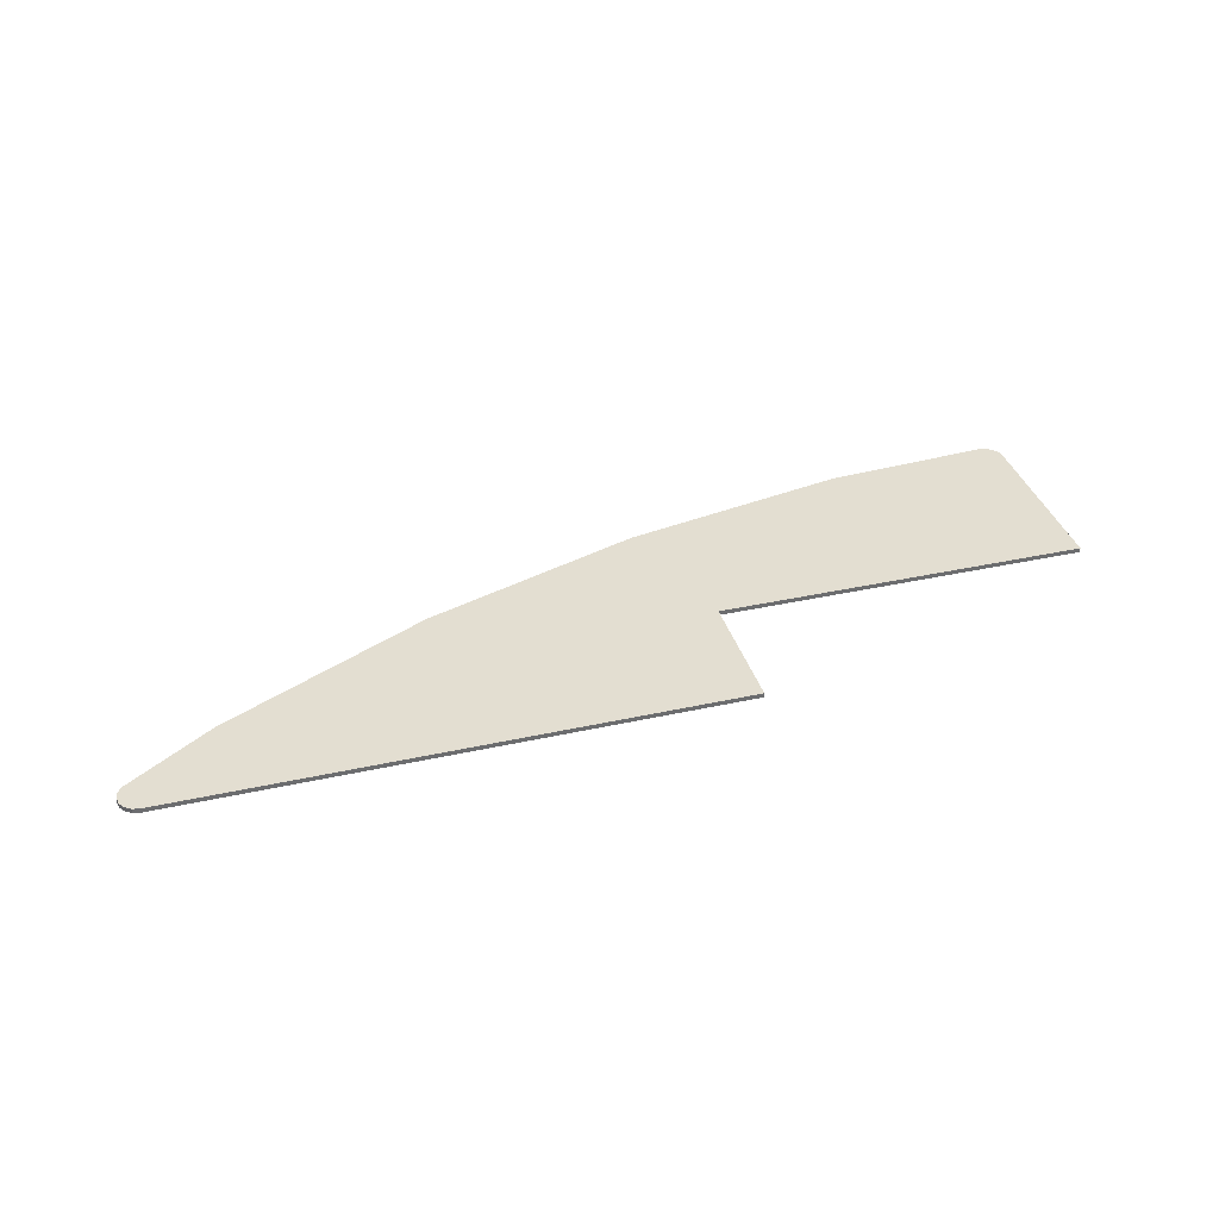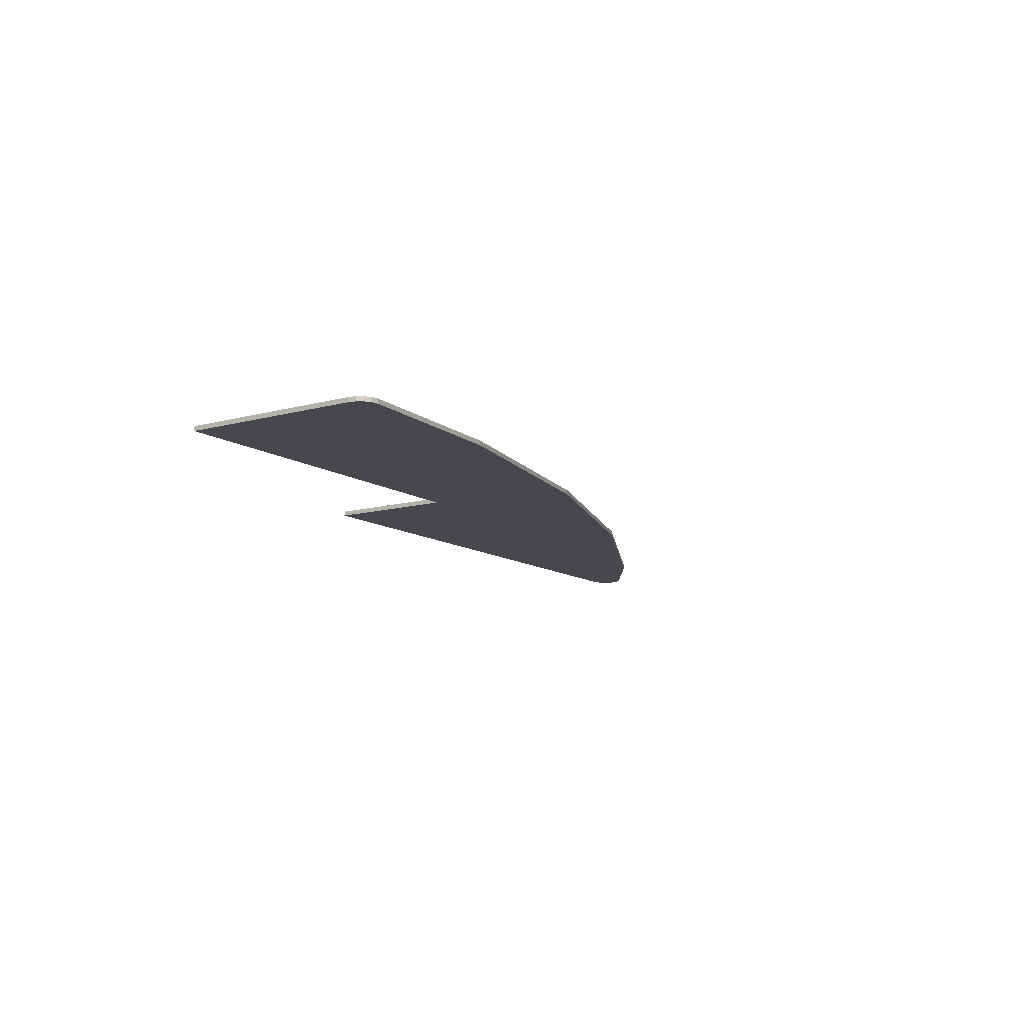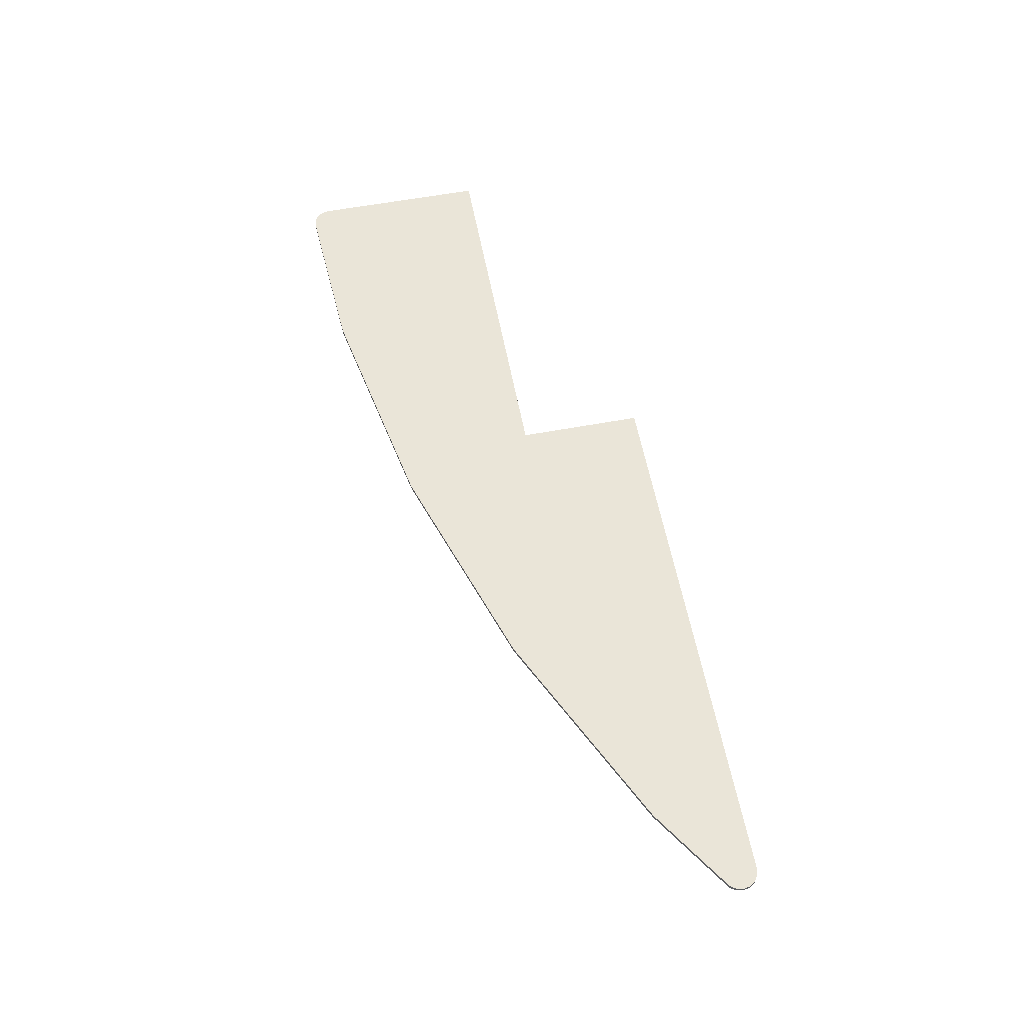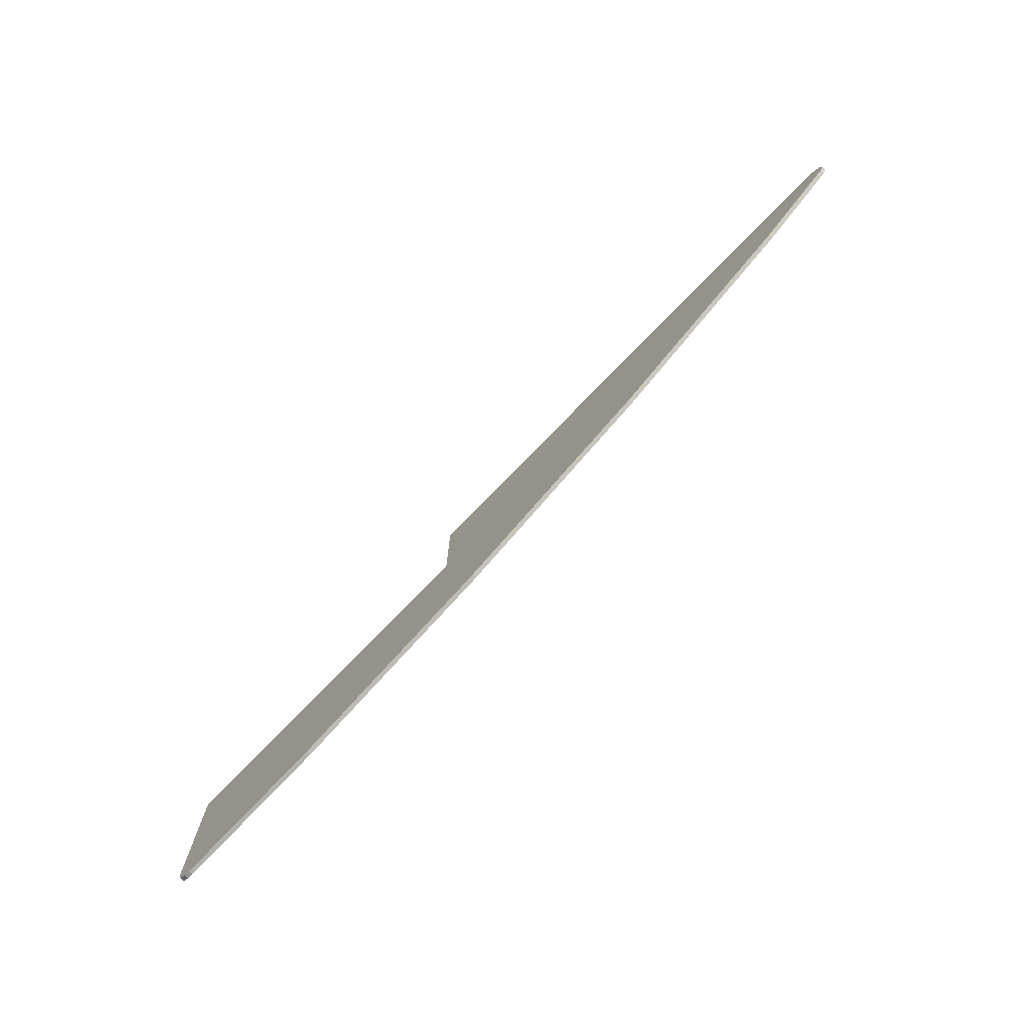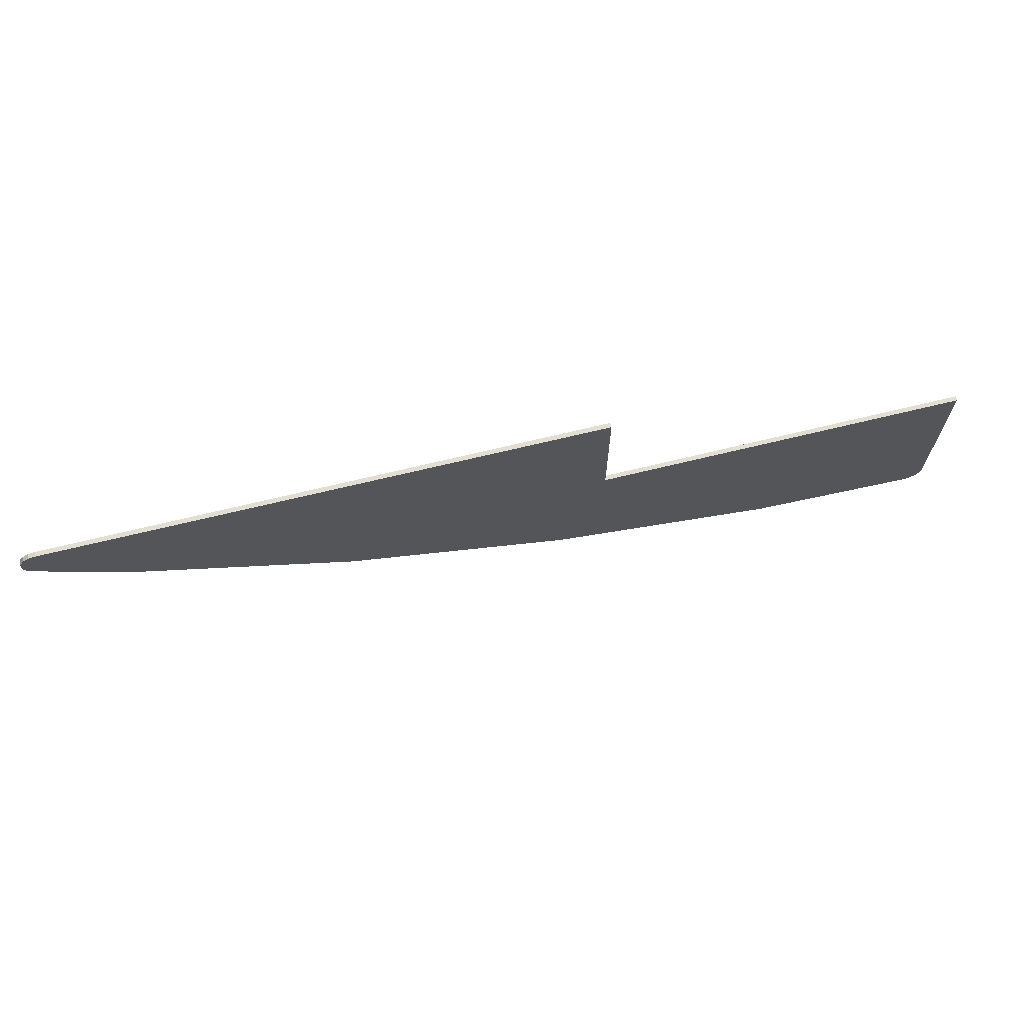
<metadata>
{"format":"obj","ext":"obj","renderer":"f3d","projection":"perspective","resolution":1024,"background":"white","views":[{"elev":36.3,"azim":-16.2,"up":"+Y"},{"elev":-11.7,"azim":123.5,"up":"+Y"},{"elev":59.4,"azim":-100.8,"up":"+Y"},{"elev":-75.8,"azim":-134.2,"up":"+Z"},{"elev":67.9,"azim":-13.8,"up":"+Z"}]}
</metadata>
<code>
v -0.9552 -0.0125 0.4
v 0.35 -0.0125 0.4
v -0.85 -0.0125 0.3298
v -0.85 -0.0125 0.3298
v 0.35 -0.0125 0.4
v -0.2987 -0.0125 0.05767
v -0.2987 -0.0125 0.05767
v 0.35 -0.0125 0.4
v 0.35 -0.0125 0.05
v -0.2987 -0.0125 0.05767
v 0.35 -0.0125 0.05
v 0.2836 -0.0125 -0.1397
v 0.2836 -0.0125 -0.1397
v 0.35 -0.0125 0.05
v 0.8867 -0.0125 -0.2596
v 0.8867 -0.0125 -0.2596
v 0.35 -0.0125 0.05
v 1.373 -0.0125 0.05
v 0.8867 -0.0125 -0.2596
v 1.373 -0.0125 0.05
v 1.373 -0.0125 -0.2916
v -1.2 0 0.35
v -1.2 -0.0125 0.35
v -1.196 -0.0125 0.3309
v -1.196 0 0.3309
v -1.196 0 0.3309
v -1.196 -0.0125 0.3309
v -1.185 -0.0125 0.3146
v -1.185 0 0.3146
v -1.185 0 0.3854
v -1.185 -0.0125 0.3854
v -1.196 -0.0125 0.3691
v -1.196 0 0.3691
v -1.196 0 0.3691
v -1.196 -0.0125 0.3691
v -1.2 -0.0125 0.35
v -1.2 0 0.35
v -1.15 0 0.4
v -1.15 -0.0125 0.4
v -1.169 -0.0125 0.3962
v -1.169 0 0.3962
v -1.169 0 0.3962
v -1.169 -0.0125 0.3962
v -1.185 -0.0125 0.3854
v -1.185 0 0.3854
v 0.35 0 0.05
v 0.35 -0.0125 0.05
v 0.35 -0.0125 0.4
v 0.35 0 0.4
v 0.35 0 0.4
v 0.35 -0.0125 0.4
v -1.15 -0.0125 0.4
v -1.15 0 0.4
v 1.373 0 -0.4375
v 1.373 -0.0125 -0.4375
v 1.373 -0.0125 0.05
v 1.373 0 0.05
v 1.373 0 0.05
v 1.373 -0.0125 0.05
v 0.35 -0.0125 0.05
v 0.35 0 0.05
v 1.358 0 -0.4729
v 1.358 -0.0125 -0.4729
v 1.369 -0.0125 -0.4566
v 1.369 0 -0.4566
v 1.369 0 -0.4566
v 1.369 -0.0125 -0.4566
v 1.373 -0.0125 -0.4375
v 1.373 0 -0.4375
v 1.323 0 -0.4875
v 1.323 -0.0125 -0.4875
v 1.342 -0.0125 -0.4837
v 1.342 0 -0.4837
v 1.342 0 -0.4837
v 1.342 -0.0125 -0.4837
v 1.358 -0.0125 -0.4729
v 1.358 0 -0.4729
v 0.2319 0 -0.3329
v 0.2319 -0.0125 -0.3329
v 0.8606 -0.0125 -0.4579
v 0.8606 0 -0.4579
v 0.8606 0 -0.4579
v 0.8606 -0.0125 -0.4579
v 1.323 -0.0125 -0.4875
v 1.323 0 -0.4875
v -0.95 0 0.1566
v -0.95 -0.0125 0.1566
v -0.3752 -0.0125 -0.1271
v -0.3752 0 -0.1271
v -0.3752 0 -0.1271
v -0.3752 -0.0125 -0.1271
v 0.2319 -0.0125 -0.3329
v 0.2319 0 -0.3329
v -1.185 0 0.3146
v -1.185 -0.0125 0.3146
v -0.95 -0.0125 0.1566
v -0.95 0 0.1566
v 0.35 0 0.05
v 0.35 0 0.4
v -1.15 0 0.4
v 0.35 0 0.05
v -1.15 0 0.4
v -1.169 0 0.3962
v 0.35 0 0.05
v -1.169 0 0.3962
v -1.185 0 0.3854
v 0.35 0 0.05
v -1.185 0 0.3854
v -1.196 0 0.3691
v 0.35 0 0.05
v -1.196 0 0.3691
v -1.2 0 0.35
v 0.35 0 0.05
v -1.2 0 0.35
v -1.196 0 0.3309
v 0.35 0 0.05
v -1.196 0 0.3309
v -1.185 0 0.3146
v 0.35 0 0.05
v -1.185 0 0.3146
v -0.95 0 0.1566
v 0.35 0 0.05
v -0.95 0 0.1566
v -0.3752 0 -0.1271
v 0.35 0 0.05
v -0.3752 0 -0.1271
v 0.2319 0 -0.3329
v 0.35 0 0.05
v 0.2319 0 -0.3329
v 0.8606 0 -0.4579
v 0.35 0 0.05
v 0.8606 0 -0.4579
v 1.323 0 -0.4875
v 0.35 0 0.05
v 1.323 0 -0.4875
v 1.342 0 -0.4837
v 0.35 0 0.05
v 1.342 0 -0.4837
v 1.358 0 -0.4729
v 0.35 0 0.05
v 1.358 0 -0.4729
v 1.369 0 -0.4566
v 0.35 0 0.05
v 1.369 0 -0.4566
v 1.373 0 -0.4375
v 0.35 0 0.05
v 1.373 0 -0.4375
v 1.373 0 0.05
v -0.9552 -0.0125 0.4
v -0.85 -0.0125 0.3298
v -1.15 -0.0125 0.4
v -1.15 -0.0125 0.4
v -0.85 -0.0125 0.3298
v -1.169 -0.0125 0.3962
v -1.169 -0.0125 0.3962
v -0.85 -0.0125 0.3298
v -1.185 -0.0125 0.3854
v -1.185 -0.0125 0.3854
v -0.85 -0.0125 0.3298
v -1.196 -0.0125 0.3691
v -1.196 -0.0125 0.3691
v -0.85 -0.0125 0.3298
v -1.2 -0.0125 0.35
v -1.2 -0.0125 0.35
v -0.85 -0.0125 0.3298
v -1.196 -0.0125 0.3309
v -1.196 -0.0125 0.3309
v -0.85 -0.0125 0.3298
v -1.185 -0.0125 0.3146
v -1.185 -0.0125 0.3146
v -0.85 -0.0125 0.3298
v -0.95 -0.0125 0.1566
v -0.85 -0.0125 0.3298
v -0.2987 -0.0125 0.05767
v -0.95 -0.0125 0.1566
v -0.95 -0.0125 0.1566
v -0.2987 -0.0125 0.05767
v -0.3752 -0.0125 -0.1271
v -0.3752 -0.0125 -0.1271
v -0.2987 -0.0125 0.05767
v 0.2836 -0.0125 -0.1397
v -0.3752 -0.0125 -0.1271
v 0.2836 -0.0125 -0.1397
v 0.2319 -0.0125 -0.3329
v 0.2319 -0.0125 -0.3329
v 0.2836 -0.0125 -0.1397
v 0.8867 -0.0125 -0.2596
v 0.2319 -0.0125 -0.3329
v 0.8867 -0.0125 -0.2596
v 0.8606 -0.0125 -0.4579
v 0.8606 -0.0125 -0.4579
v 0.8867 -0.0125 -0.2596
v 1.323 -0.0125 -0.4875
v 1.323 -0.0125 -0.4875
v 0.8867 -0.0125 -0.2596
v 1.342 -0.0125 -0.4837
v 1.342 -0.0125 -0.4837
v 0.8867 -0.0125 -0.2596
v 1.358 -0.0125 -0.4729
v 1.358 -0.0125 -0.4729
v 0.8867 -0.0125 -0.2596
v 1.369 -0.0125 -0.4566
v 1.369 -0.0125 -0.4566
v 0.8867 -0.0125 -0.2596
v 1.373 -0.0125 -0.4375
v 1.373 -0.0125 -0.4375
v 0.8867 -0.0125 -0.2596
v 1.373 -0.0125 -0.2916
g mesh4801083
f 1 3 2
f 4 6 5
f 7 9 8
f 10 12 11
f 13 15 14
f 16 18 17
f 19 21 20
f 22 24 23
f 24 22 25
f 26 28 27
f 28 26 29
f 30 32 31
f 32 30 33
f 34 36 35
f 36 34 37
f 38 40 39
f 40 38 41
f 42 44 43
f 44 42 45
f 46 48 47
f 48 46 49
f 50 52 51
f 52 50 53
f 54 56 55
f 56 54 57
f 58 60 59
f 60 58 61
f 62 64 63
f 64 62 65
f 66 68 67
f 68 66 69
f 70 72 71
f 72 70 73
f 74 76 75
f 76 74 77
f 78 80 79
f 80 78 81
f 82 84 83
f 84 82 85
f 86 88 87
f 88 86 89
f 90 92 91
f 92 90 93
f 94 96 95
f 96 94 97
f 98 100 99
f 101 103 102
f 104 106 105
f 107 109 108
f 110 112 111
f 113 115 114
f 116 118 117
f 119 121 120
f 122 124 123
f 125 127 126
f 128 130 129
f 131 133 132
f 134 136 135
f 137 139 138
f 140 142 141
f 143 145 144
f 146 148 147
f 149 151 150
f 152 154 153
f 155 157 156
f 158 160 159
f 161 163 162
f 164 166 165
f 167 169 168
f 170 172 171
f 173 175 174
f 176 178 177
f 179 181 180
f 182 184 183
f 185 187 186
f 188 190 189
f 191 193 192
f 194 196 195
f 197 199 198
f 200 202 201
f 203 205 204
f 206 208 207

</code>
